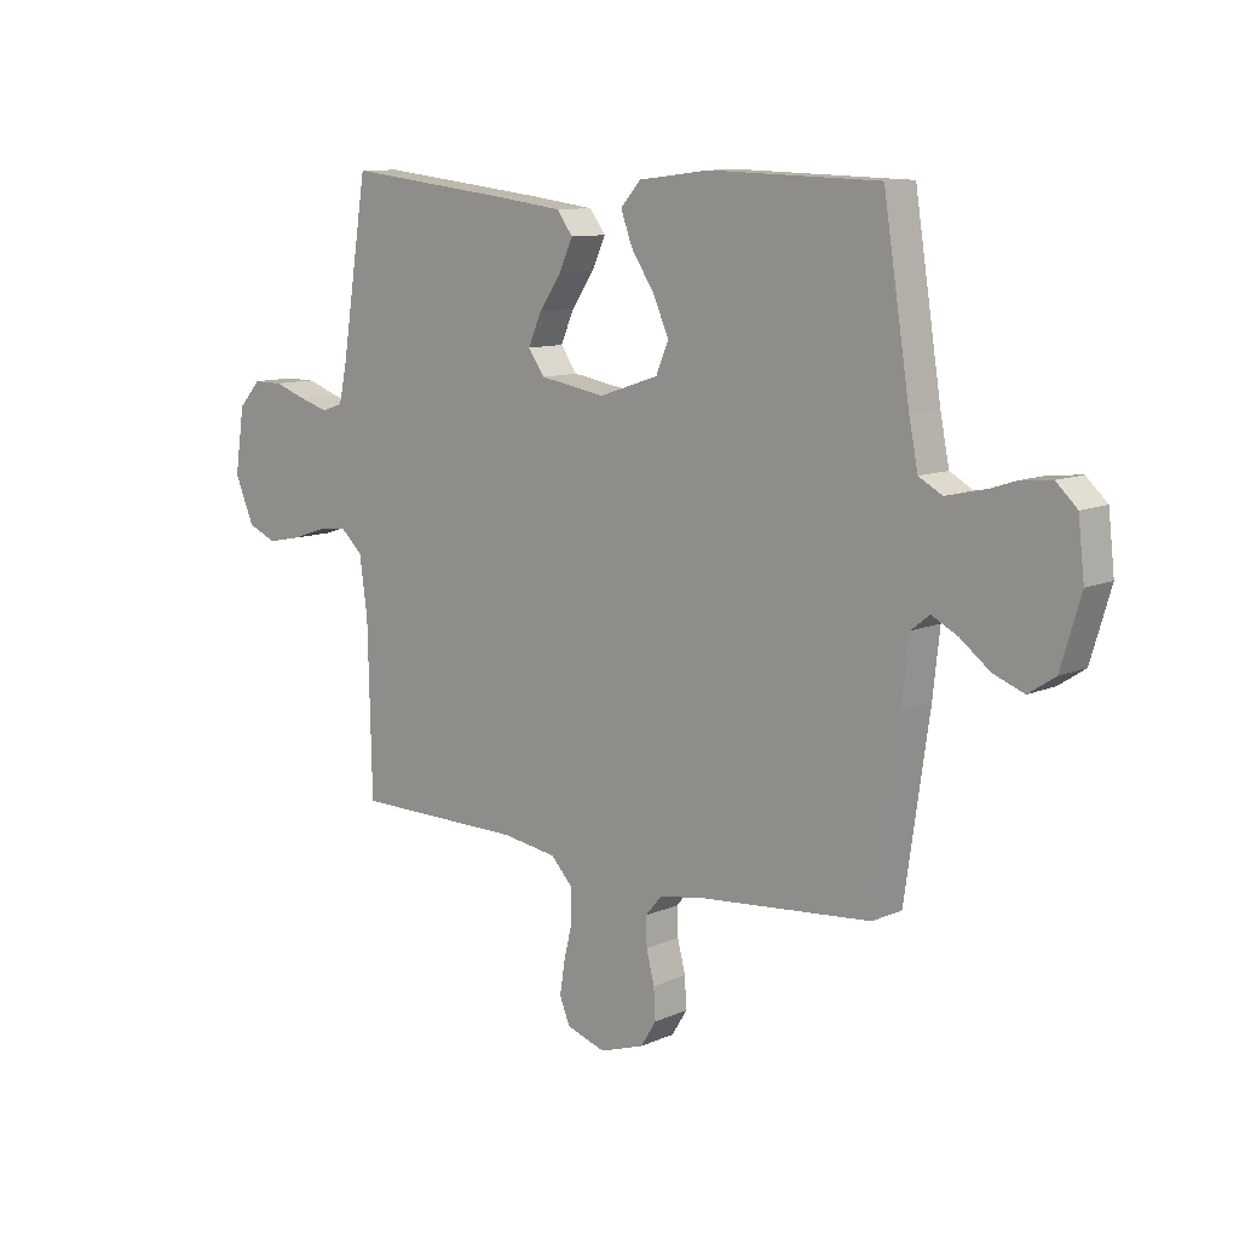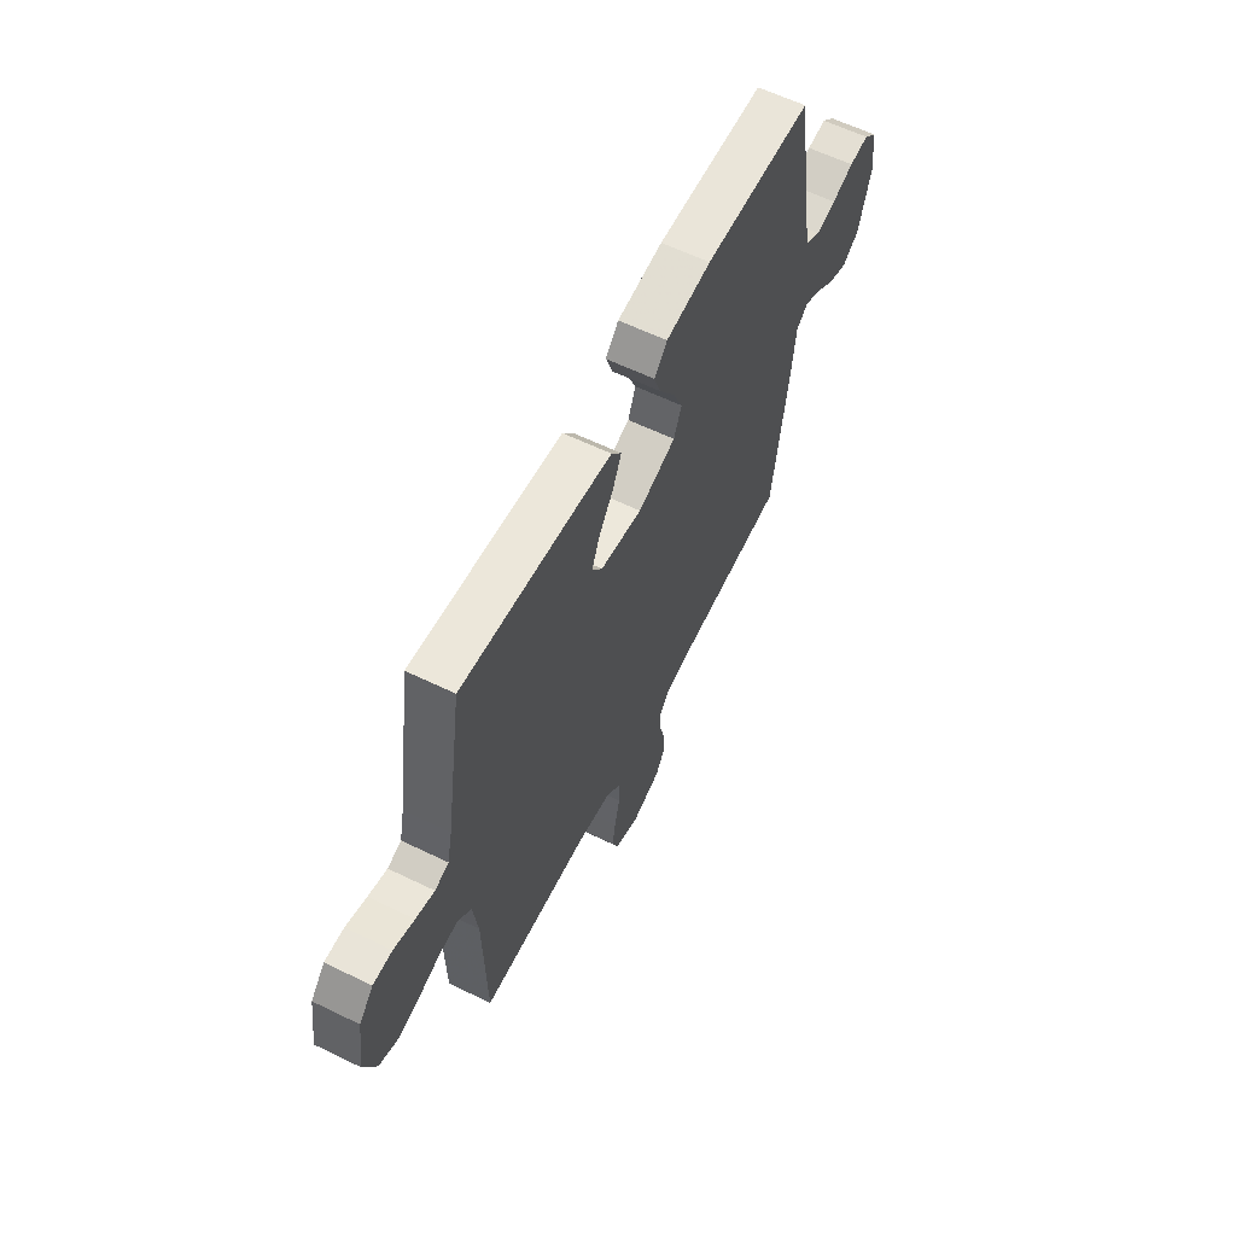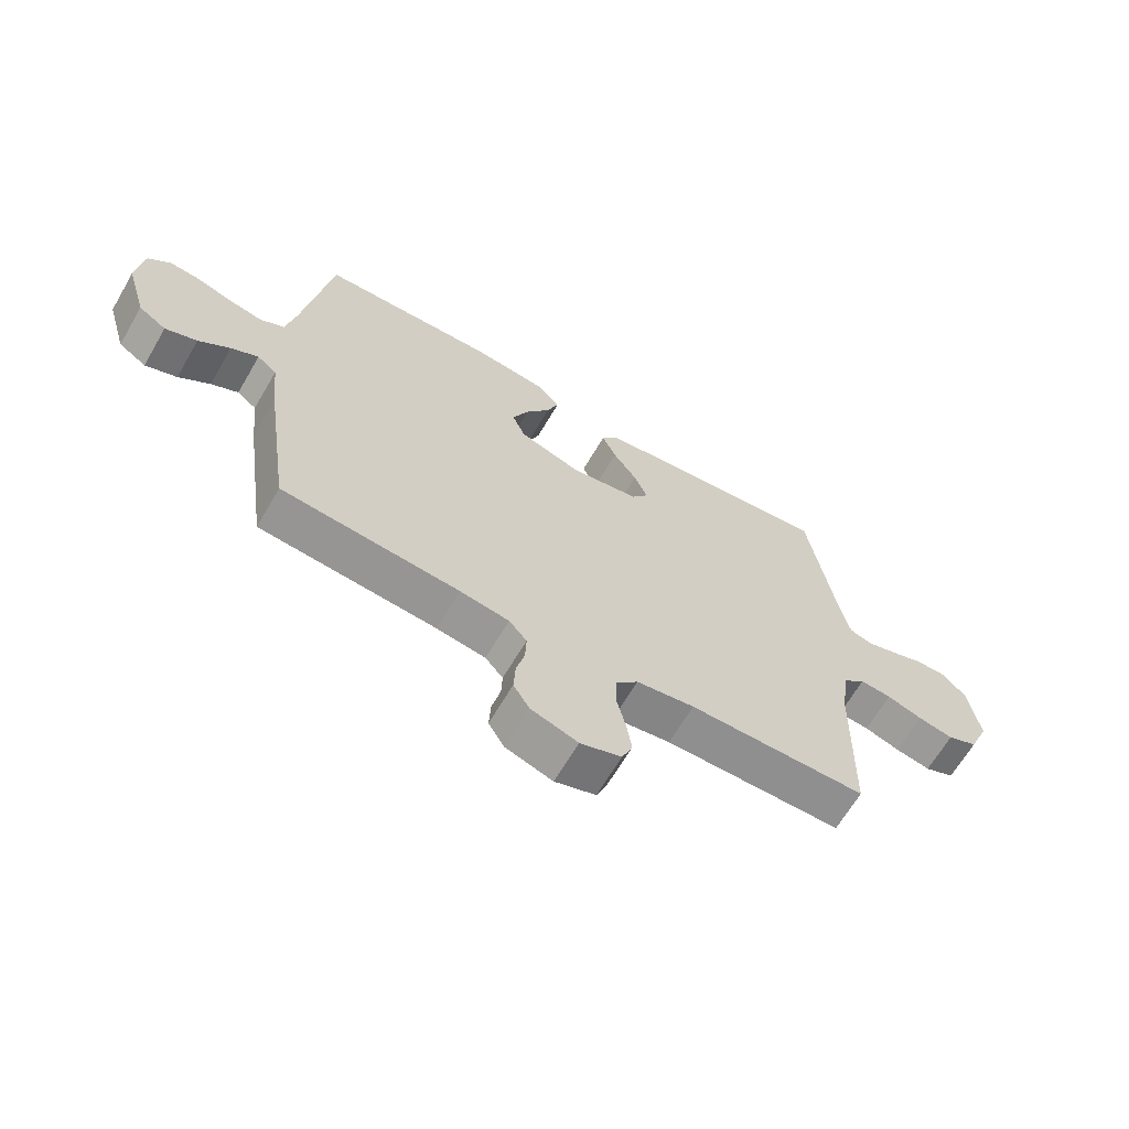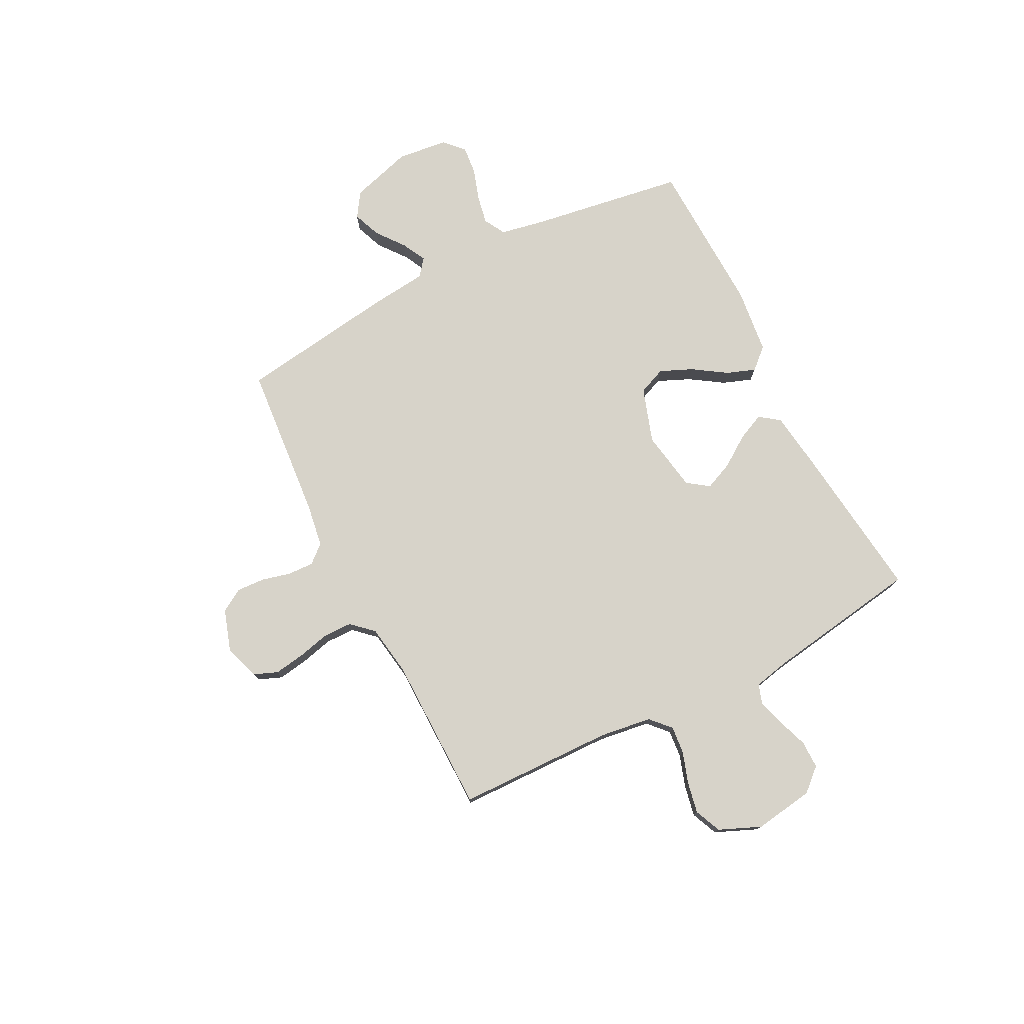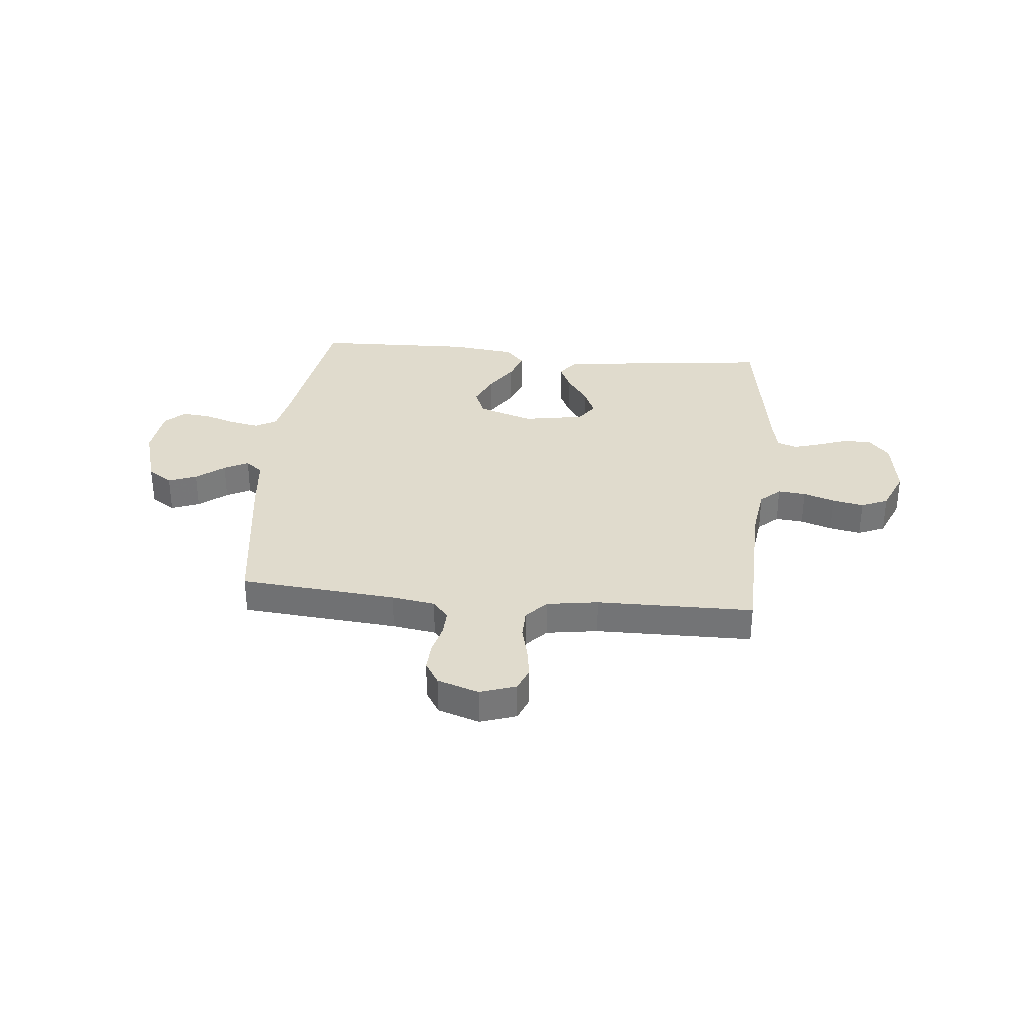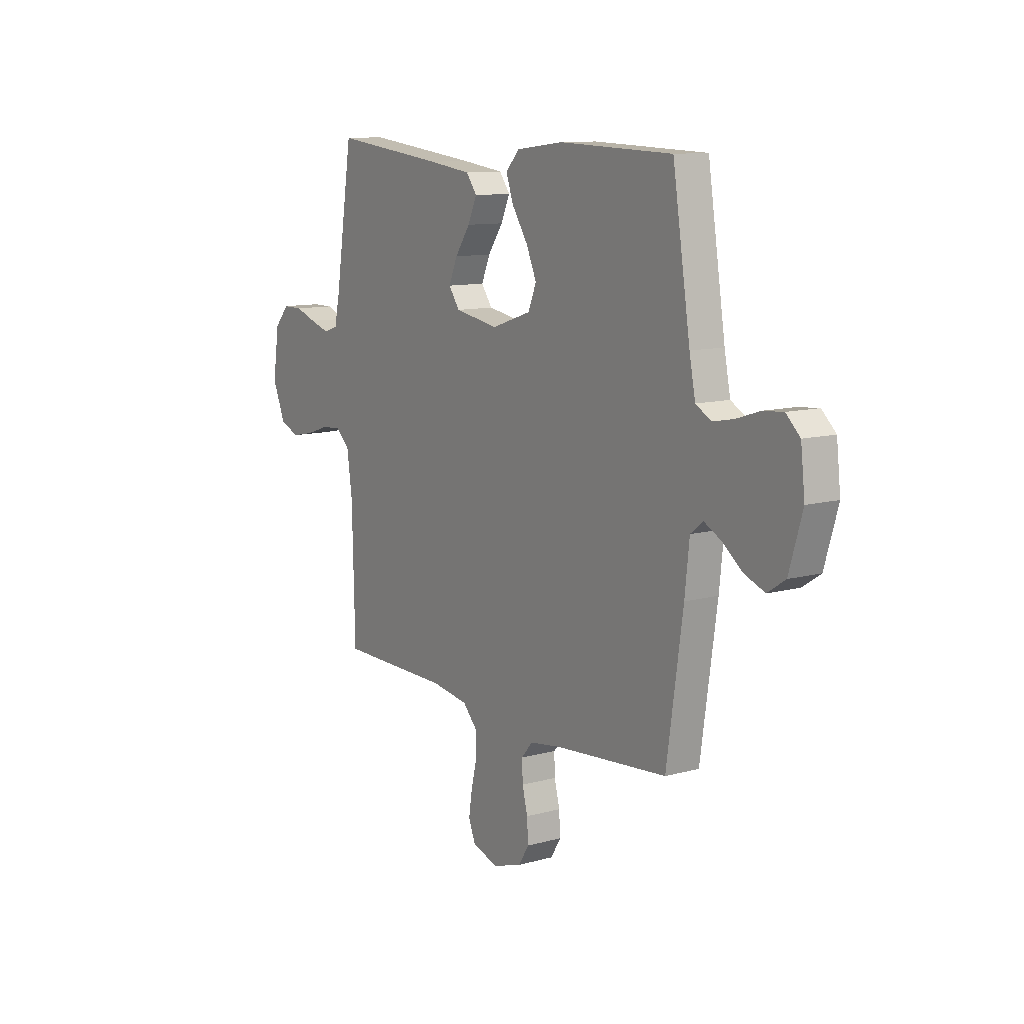
<metadata>
{"format":"obj","ext":"obj","renderer":"f3d","projection":"perspective","resolution":1024,"background":"white","views":[{"elev":10.4,"azim":42.2,"up":"+Z"},{"elev":60.7,"azim":-63.6,"up":"+Z"},{"elev":-65.6,"azim":149.7,"up":"+Z"},{"elev":76.3,"azim":-117.1,"up":"+Y"},{"elev":33.2,"azim":-174.4,"up":"+Y"},{"elev":11.0,"azim":56.0,"up":"+Z"}]}
</metadata>
<code>
v 0.5 0.07 -0.5
v 0.2 0.07 -0.526
v 0.117 0.07 -0.539
v 0.087 0.07 -0.574
v 0.089 0.07 -0.624
v 0.103 0.07 -0.679
v 0.106 0.07 -0.733
v 0.079 0.07 -0.777
v 0 0.07 -0.803
v -0.069 0.07 -0.78
v -0.087 0.07 -0.735
v -0.078 0.07 -0.677
v -0.063 0.07 -0.615
v -0.064 0.07 -0.559
v -0.102 0.07 -0.518
v -0.2 0.07 -0.503
v -0.5 0.07 -0.5
v -0.507 0.07 -0.2
v -0.521 0.07 -0.1
v -0.559 0.07 -0.065
v -0.612 0.07 -0.07
v -0.672 0.07 -0.09
v -0.732 0.07 -0.102
v -0.783 0.07 -0.08
v -0.817 0.07 0
v -0.8 0.07 0.114
v -0.761 0.07 0.158
v -0.708 0.07 0.158
v -0.651 0.07 0.138
v -0.599 0.07 0.122
v -0.561 0.07 0.135
v -0.547 0.07 0.2
v -0.5 0.07 0.5
v -0.2 0.07 0.465
v -0.086 0.07 0.45
v -0.058 0.07 0.412
v -0.082 0.07 0.359
v -0.122 0.07 0.301
v -0.145 0.07 0.247
v -0.116 0.07 0.206
v 0 0.07 0.186
v 0.105 0.07 0.221
v 0.127 0.07 0.274
v 0.1 0.07 0.336
v 0.058 0.07 0.4
v 0.038 0.07 0.455
v 0.074 0.07 0.495
v 0.2 0.07 0.51
v 0.5 0.07 0.5
v 0.547 0.07 0.2
v 0.563 0.07 0.119
v 0.604 0.07 0.096
v 0.66 0.07 0.107
v 0.721 0.07 0.127
v 0.775 0.07 0.132
v 0.812 0.07 0.097
v 0.823 0.07 0
v 0.788 0.07 -0.118
v 0.741 0.07 -0.149
v 0.687 0.07 -0.128
v 0.634 0.07 -0.087
v 0.588 0.07 -0.063
v 0.555 0.07 -0.089
v 0.543 0.07 -0.2
v 0.5 0 -0.5
v 0.2 0 -0.526
v 0.117 0 -0.539
v 0.087 0 -0.574
v 0.089 0 -0.624
v 0.103 0 -0.679
v 0.106 0 -0.733
v 0.079 0 -0.777
v 0 0 -0.803
v -0.069 0 -0.78
v -0.087 0 -0.735
v -0.078 0 -0.677
v -0.063 0 -0.615
v -0.064 0 -0.559
v -0.102 0 -0.518
v -0.2 0 -0.503
v -0.5 0 -0.5
v -0.507 0 -0.2
v -0.521 0 -0.1
v -0.559 0 -0.065
v -0.612 0 -0.07
v -0.672 0 -0.09
v -0.732 0 -0.102
v -0.783 0 -0.08
v -0.817 0 0
v -0.8 0 0.114
v -0.761 0 0.158
v -0.708 0 0.158
v -0.651 0 0.138
v -0.599 0 0.122
v -0.561 0 0.135
v -0.547 0 0.2
v -0.5 0 0.5
v -0.2 0 0.465
v -0.086 0 0.45
v -0.058 0 0.412
v -0.082 0 0.359
v -0.122 0 0.301
v -0.145 0 0.247
v -0.116 0 0.206
v 0 0 0.186
v 0.105 0 0.221
v 0.127 0 0.274
v 0.1 0 0.336
v 0.058 0 0.4
v 0.038 0 0.455
v 0.074 0 0.495
v 0.2 0 0.51
v 0.5 0 0.5
v 0.547 0 0.2
v 0.563 0 0.119
v 0.604 0 0.096
v 0.66 0 0.107
v 0.721 0 0.127
v 0.775 0 0.132
v 0.812 0 0.097
v 0.823 0 0
v 0.788 0 -0.118
v 0.741 0 -0.149
v 0.687 0 -0.128
v 0.634 0 -0.087
v 0.588 0 -0.063
v 0.555 0 -0.089
v 0.543 0 -0.2
f 63 64 1 2
f 59 60 61
f 58 59 61
f 57 58 61
f 56 57 61
f 55 56 61
f 54 55 61
f 53 54 61
f 52 53 61 62
f 51 52 62 63
f 48 49 50
f 47 48 50
f 46 47 50
f 45 46 50
f 44 45 50
f 50 51 63
f 44 50 63
f 43 44 63
f 36 37 38
f 35 36 38
f 34 35 38
f 33 34 38
f 32 33 38
f 31 32 38 39
f 30 31 39 40
f 27 28 29
f 26 27 29
f 25 26 29
f 24 25 29
f 23 24 29
f 22 23 29
f 21 22 29
f 20 21 29 30
f 30 40 41
f 20 30 41
f 19 20 41
f 16 17 18
f 19 41 42
f 18 19 42
f 16 18 42
f 15 16 42
f 11 12 13
f 10 11 13
f 9 10 13
f 8 9 13
f 7 8 13
f 6 7 13
f 5 6 13
f 4 5 13 14
f 63 2 3
f 43 63 3
f 42 43 3
f 15 42 3
f 14 15 3
f 3 4 14
f 66 65 128 127
f 125 124 123
f 125 123 122
f 125 122 121
f 125 121 120
f 125 120 119
f 125 119 118
f 125 118 117
f 126 125 117 116
f 127 126 116 115
f 114 113 112
f 114 112 111
f 114 111 110
f 114 110 109
f 114 109 108
f 127 115 114
f 127 114 108
f 127 108 107
f 102 101 100
f 102 100 99
f 102 99 98
f 102 98 97
f 102 97 96
f 103 102 96 95
f 104 103 95 94
f 93 92 91
f 93 91 90
f 93 90 89
f 93 89 88
f 93 88 87
f 93 87 86
f 93 86 85
f 94 93 85 84
f 105 104 94
f 105 94 84
f 105 84 83
f 82 81 80
f 106 105 83
f 106 83 82
f 106 82 80
f 106 80 79
f 77 76 75
f 77 75 74
f 77 74 73
f 77 73 72
f 77 72 71
f 77 71 70
f 77 70 69
f 78 77 69 68
f 67 66 127
f 67 127 107
f 67 107 106
f 67 106 79
f 67 79 78
f 78 68 67
f 1 65 66 2
f 2 66 67 3
f 3 67 68 4
f 4 68 69 5
f 5 69 70 6
f 6 70 71 7
f 7 71 72 8
f 8 72 73 9
f 9 73 74 10
f 10 74 75 11
f 11 75 76 12
f 12 76 77 13
f 13 77 78 14
f 14 78 79 15
f 15 79 80 16
f 16 80 81 17
f 17 81 82 18
f 18 82 83 19
f 19 83 84 20
f 20 84 85 21
f 21 85 86 22
f 22 86 87 23
f 23 87 88 24
f 24 88 89 25
f 25 89 90 26
f 26 90 91 27
f 27 91 92 28
f 28 92 93 29
f 29 93 94 30
f 30 94 95 31
f 31 95 96 32
f 32 96 97 33
f 33 97 98 34
f 34 98 99 35
f 35 99 100 36
f 36 100 101 37
f 37 101 102 38
f 38 102 103 39
f 39 103 104 40
f 40 104 105 41
f 41 105 106 42
f 42 106 107 43
f 43 107 108 44
f 44 108 109 45
f 45 109 110 46
f 46 110 111 47
f 47 111 112 48
f 48 112 113 49
f 49 113 114 50
f 50 114 115 51
f 51 115 116 52
f 52 116 117 53
f 53 117 118 54
f 54 118 119 55
f 55 119 120 56
f 56 120 121 57
f 57 121 122 58
f 58 122 123 59
f 59 123 124 60
f 60 124 125 61
f 61 125 126 62
f 62 126 127 63
f 63 127 128 64
f 64 128 65 1

</code>
